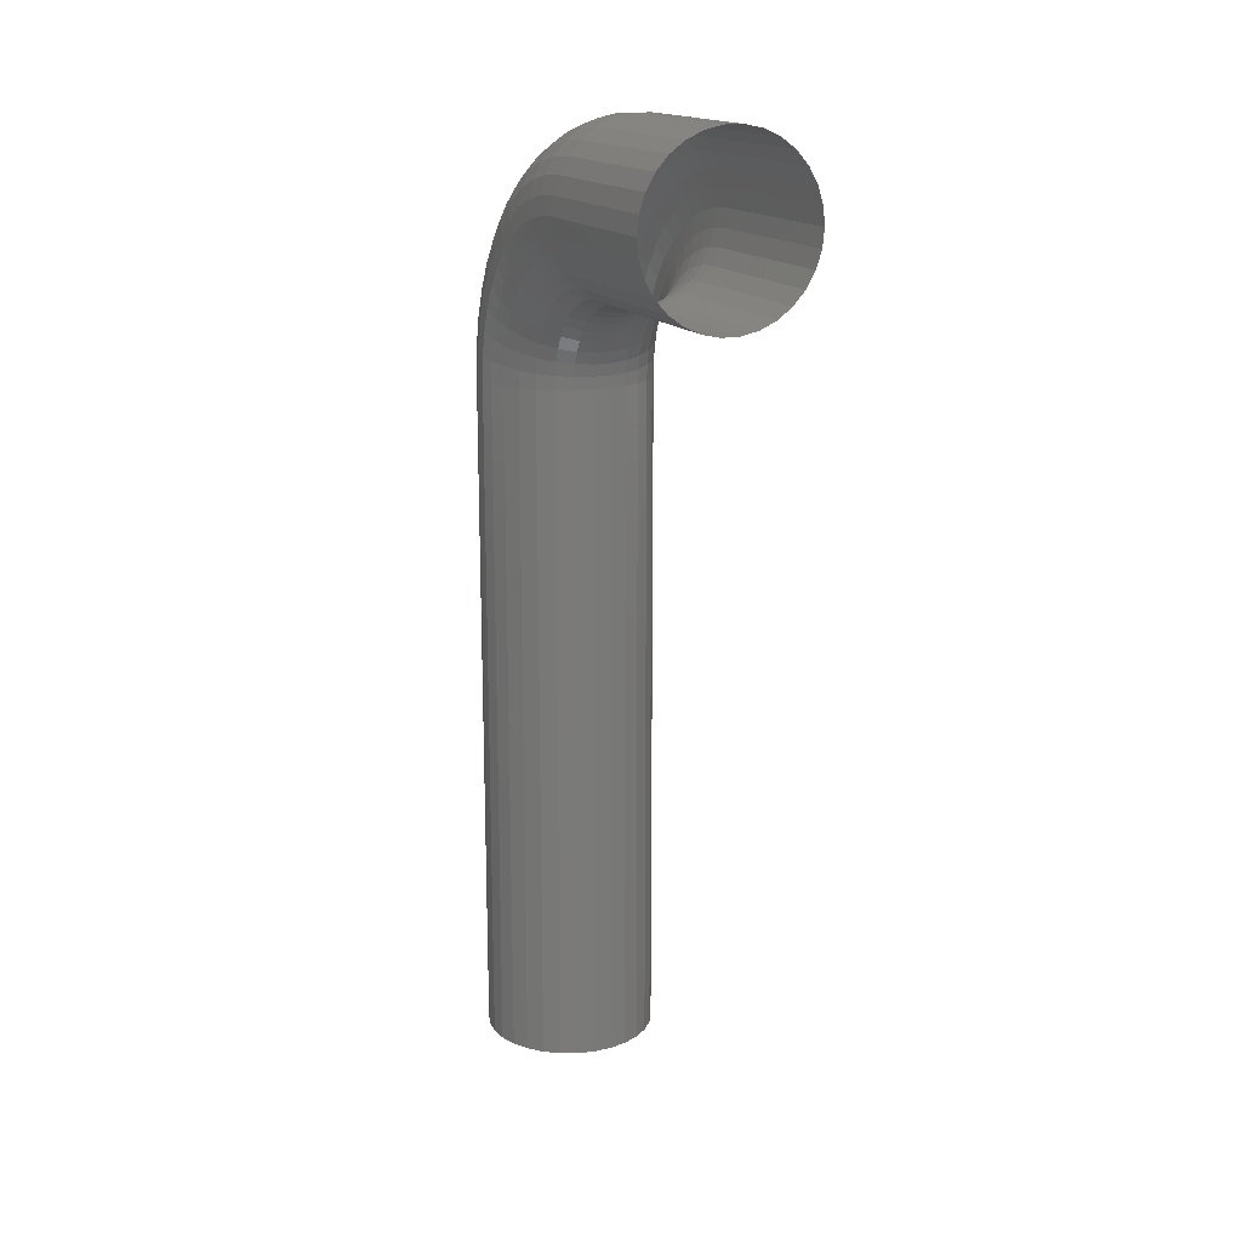
<metadata>
{"format":"stl","ext":"stl","renderer":"f3d","projection":"perspective","resolution":1024,"background":"white","views":[{"elev":16.7,"azim":155.1,"up":"+Y"}]}
</metadata>
<code>
# stl→obj: 420 verts, 780 faces
v 0.6489 0.0896 0.2
v 0.65 0.1 0.2
v 0.65 0.1 0.3
v 0.6489 0.0896 0.3
v 0.6457 0.07966 0.2
v 0.6457 0.07966 0.3
v 0.6405 0.07061 0.2
v 0.6405 0.07061 0.3
v 0.6335 0.06284 0.2
v 0.6335 0.06284 0.3
v 0.625 0.0567 0.2
v 0.625 0.0567 0.3
v 0.6155 0.05245 0.2
v 0.6155 0.05245 0.3
v 0.6052 0.05027 0.2
v 0.6052 0.05027 0.3
v 0.5948 0.05027 0.2
v 0.5948 0.05027 0.3
v 0.5845 0.05245 0.3
v 0.5845 0.05245 0.2
v 0.575 0.0567 0.3
v 0.575 0.0567 0.2
v 0.5665 0.06284 0.3
v 0.5665 0.06284 0.2
v 0.5595 0.07061 0.3
v 0.5595 0.07061 0.2
v 0.5543 0.07966 0.3
v 0.5543 0.07966 0.2
v 0.5511 0.0896 0.3
v 0.5511 0.0896 0.2
v 0.55 0.1 0.2
v 0.55 0.1 0.3
v 0.5511 0.1104 0.3
v 0.5511 0.1104 0.2
v 0.5543 0.1203 0.3
v 0.5543 0.1203 0.2
v 0.5595 0.1294 0.3
v 0.5595 0.1294 0.2
v 0.5665 0.1372 0.2
v 0.5665 0.1372 0.3
v 0.575 0.1433 0.2
v 0.575 0.1433 0.3
v 0.5845 0.1476 0.2
v 0.5845 0.1476 0.3
v 0.5948 0.1497 0.2
v 0.5948 0.1497 0.3
v 0.6052 0.1497 0.2
v 0.6052 0.1497 0.3
v 0.6155 0.1476 0.2
v 0.6155 0.1476 0.3
v 0.625 0.1433 0.2
v 0.625 0.1433 0.3
v 0.6335 0.1372 0.3
v 0.6335 0.1372 0.2
v 0.6405 0.1294 0.2
v 0.6405 0.1294 0.3
v 0.6457 0.1203 0.2
v 0.6457 0.1203 0.3
v 0.6489 0.1104 0.3
v 0.6489 0.1104 0.2
v 0.6489 2.776e-17 0.3896
v 0.65 0 0.4
v 0.65 -0.4 0.4
v 0.6489 -0.4 0.3896
v 0.6457 2.776e-17 0.3797
v 0.6457 -0.4 0.3797
v 0.6405 2.776e-17 0.3706
v 0.6405 -0.4 0.3706
v 0.6335 2.776e-17 0.3628
v 0.6335 -0.4 0.3628
v 0.625 2.776e-17 0.3567
v 0.625 -0.4 0.3567
v 0.6155 2.776e-17 0.3524
v 0.6155 -0.4 0.3524
v 0.6052 2.776e-17 0.3503
v 0.6052 -0.4 0.3503
v 0.5948 2.776e-17 0.3503
v 0.5948 -0.4 0.3503
v 0.5845 2.776e-17 0.3524
v 0.5845 -0.4 0.3524
v 0.575 2.776e-17 0.3567
v 0.575 -0.4 0.3567
v 0.5665 2.776e-17 0.3628
v 0.5665 -0.4 0.3628
v 0.5595 2.776e-17 0.3706
v 0.5595 -0.4 0.3706
v 0.5543 2.776e-17 0.3797
v 0.5543 -0.4 0.3797
v 0.5511 2.776e-17 0.3896
v 0.5511 -0.4 0.3896
v 0.55 2.776e-17 0.4
v 0.55 -0.4 0.4
v 0.5511 -0.4 0.4104
v 0.5511 2.776e-17 0.4104
v 0.5543 2.776e-17 0.4203
v 0.5543 -0.4 0.4203
v 0.5595 -0.4 0.4294
v 0.5595 2.776e-17 0.4294
v 0.5665 2.776e-17 0.4372
v 0.5665 -0.4 0.4372
v 0.575 -0.4 0.4433
v 0.575 2.776e-17 0.4433
v 0.5845 2.776e-17 0.4476
v 0.5845 -0.4 0.4476
v 0.5948 2.776e-17 0.4497
v 0.5948 -0.4 0.4497
v 0.6052 -0.4 0.4497
v 0.6052 2.776e-17 0.4497
v 0.6155 2.776e-17 0.4476
v 0.6155 -0.4 0.4476
v 0.625 -0.4 0.4433
v 0.625 2.776e-17 0.4433
v 0.6335 2.776e-17 0.4372
v 0.6335 -0.4 0.4372
v 0.6405 -0.4 0.4294
v 0.6405 2.776e-17 0.4294
v 0.6457 -0.4 0.4203
v 0.6457 2.776e-17 0.4203
v 0.6489 2.776e-17 0.4104
v 0.6489 -0.4 0.4104
v 0.6405 0.06423 0.3293
v 0.6405 0.0594 0.3382
v 0.6335 0.05287 0.334
v 0.6335 0.05716 0.3261
v 0.6335 0.0603 0.3177
v 0.625 0.05157 0.3236
v 0.625 0.0544 0.316
v 0.6489 0.07538 0.3484
v 0.65 0.08413 0.3541
v 0.65 0.07557 0.3655
v 0.6489 0.06772 0.3587
v 0.6457 0.06021 0.3522
v 0.6457 0.06702 0.3431
v 0.625 0.05612 0.3081
v 0.6155 0.05191 0.3075
v 0.6155 0.05032 0.3148
v 0.6457 0.07246 0.3331
v 0.6405 0.06775 0.3199
v 0.6335 0.0622 0.3089
v 0.6489 0.08151 0.3372
v 0.65 0.09096 0.3415
v 0.6457 0.07644 0.3224
v 0.6405 0.06989 0.31
v 0.6489 0.08597 0.3252
v 0.65 0.09595 0.3282
v 0.6457 0.07885 0.3113
v 0.6489 0.08869 0.3128
v 0.65 0.09898 0.3142
v 0.6489 0.01571 0.4093
v 0.65 0.01423 0.399
v 0.6457 0.01713 0.4191
v 0.6489 0.0311 0.4059
v 0.65 0.02817 0.3959
v 0.6405 0.01841 0.4281
v 0.6457 0.0339 0.4155
v 0.6489 0.04586 0.4004
v 0.65 0.04154 0.391
v 0.6335 0.01952 0.4358
v 0.6405 0.03645 0.4241
v 0.6457 0.04999 0.4095
v 0.625 0.02039 0.4418
v 0.6489 0.05968 0.3929
v 0.65 0.05406 0.3841
v 0.6335 0.03864 0.4316
v 0.6405 0.05375 0.4177
v 0.6155 0.021 0.4461
v 0.6457 0.06506 0.4012
v 0.625 0.04037 0.4375
v 0.6489 0.07229 0.3834
v 0.65 0.06549 0.3756
v 0.6335 0.05698 0.4248
v 0.6052 0.02131 0.4482
v 0.6405 0.06995 0.4088
v 0.6155 0.04157 0.4416
v 0.6457 0.0788 0.3909
v 0.625 0.05953 0.4304
v 0.6489 0.08343 0.3723
v 0.5948 0.02131 0.4482
v 0.6335 0.07415 0.4154
v 0.6052 0.04218 0.4437
v 0.6405 0.08473 0.3978
v 0.6155 0.0613 0.4342
v 0.6457 0.09094 0.3788
v 0.5845 0.021 0.4461
v 0.625 0.07747 0.4206
v 0.6489 0.09287 0.3597
v 0.5948 0.04218 0.4437
v 0.6335 0.08982 0.4037
v 0.6052 0.0622 0.4362
v 0.6405 0.09779 0.3847
v 0.575 0.02039 0.4418
v 0.6155 0.07977 0.4241
v 0.6457 0.1012 0.3651
v 0.5845 0.04157 0.4416
v 0.625 0.09384 0.4083
v 0.6489 0.1004 0.3459
v 0.5948 0.0622 0.4362
v 0.6335 0.1037 0.3898
v 0.5665 0.01952 0.4358
v 0.6052 0.08095 0.426
v 0.6405 0.1088 0.37
v 0.575 0.04037 0.4375
v 0.6155 0.09663 0.4115
v 0.6457 0.1095 0.35
v 0.5845 0.0613 0.4342
v 0.625 0.1083 0.3938
v 0.6489 0.1059 0.3311
v 0.5595 0.01841 0.4281
v 0.5948 0.08095 0.426
v 0.6335 0.1154 0.3742
v 0.5665 0.03864 0.4316
v 0.6052 0.09805 0.4132
v 0.6405 0.1177 0.3538
v 0.575 0.05953 0.4304
v 0.6155 0.1115 0.3966
v 0.6457 0.1155 0.3339
v 0.5543 0.01713 0.4191
v 0.5845 0.07977 0.4241
v 0.625 0.1206 0.3775
v 0.6489 0.1093 0.3157
v 0.5595 0.03645 0.4241
v 0.5948 0.09805 0.4132
v 0.6335 0.1248 0.357
v 0.5665 0.05698 0.4248
v 0.6052 0.1132 0.398
v 0.6405 0.1241 0.3365
v 0.5511 0.01571 0.4093
v 0.575 0.07747 0.4206
v 0.6155 0.1241 0.3798
v 0.6457 0.1191 0.3171
v 0.5543 0.0339 0.4155
v 0.5845 0.09663 0.4115
v 0.625 0.1304 0.3595
v 0.5595 0.05375 0.4177
v 0.5948 0.1132 0.398
v 0.6335 0.1316 0.3386
v 0.55 0.01423 0.399
v 0.5665 0.07415 0.4154
v 0.6052 0.126 0.3809
v 0.6405 0.1281 0.3184
v 0.5511 0.0311 0.4059
v 0.575 0.09384 0.4083
v 0.6155 0.1342 0.3613
v 0.5543 0.04999 0.4095
v 0.5845 0.1115 0.3966
v 0.625 0.1375 0.3404
v 0.5511 0.01275 0.3887
v 0.5595 0.06995 0.4088
v 0.5948 0.126 0.3809
v 0.6335 0.1358 0.3195
v 0.55 0.02817 0.3959
v 0.5665 0.08982 0.4037
v 0.6052 0.1362 0.3622
v 0.5511 0.04586 0.4004
v 0.575 0.1083 0.3938
v 0.6155 0.1416 0.3416
v 0.5543 0.01134 0.3789
v 0.5543 0.06506 0.4012
v 0.5845 0.1241 0.3798
v 0.625 0.1418 0.3204
v 0.5511 0.02524 0.386
v 0.5595 0.08473 0.3978
v 0.5948 0.1362 0.3622
v 0.55 0.04154 0.391
v 0.5665 0.1037 0.3898
v 0.6052 0.1437 0.3422
v 0.5595 0.01005 0.3699
v 0.5511 0.05968 0.3929
v 0.575 0.1206 0.3775
v 0.6155 0.1461 0.321
v 0.5543 0.02244 0.3764
v 0.5543 0.0788 0.3909
v 0.5845 0.1342 0.3613
v 0.5511 0.03722 0.3815
v 0.5595 0.09779 0.3847
v 0.5948 0.1437 0.3422
v 0.5665 0.008943 0.3622
v 0.55 0.05406 0.3841
v 0.5665 0.1154 0.3742
v 0.6052 0.1482 0.3213
v 0.5595 0.01989 0.3678
v 0.5511 0.07229 0.3834
v 0.575 0.1304 0.3595
v 0.5543 0.03309 0.3725
v 0.5543 0.09094 0.3788
v 0.5845 0.1416 0.3416
v 0.575 0.008069 0.3561
v 0.5511 0.04844 0.3754
v 0.5595 0.1088 0.37
v 0.5948 0.1482 0.3213
v 0.5665 0.0177 0.3603
v 0.55 0.06549 0.3756
v 0.5665 0.1248 0.357
v 0.5595 0.02933 0.3642
v 0.5511 0.08343 0.3723
v 0.575 0.1375 0.3404
v 0.5845 0.007464 0.3519
v 0.5543 0.04307 0.367
v 0.5543 0.1012 0.3651
v 0.5845 0.1461 0.321
v 0.575 0.01597 0.3544
v 0.5511 0.05868 0.3677
v 0.5595 0.1177 0.3538
v 0.5665 0.02611 0.3572
v 0.55 0.07557 0.3655
v 0.5665 0.1316 0.3386
v 0.5948 0.007155 0.3498
v 0.5595 0.03818 0.3594
v 0.5511 0.09287 0.3597
v 0.575 0.1418 0.3204
v 0.5845 0.01478 0.3503
v 0.5543 0.05217 0.3602
v 0.5543 0.1095 0.35
v 0.575 0.02355 0.3516
v 0.5511 0.06772 0.3587
v 0.5595 0.1241 0.3365
v 0.6052 0.007155 0.3498
v 0.5665 0.03398 0.3529
v 0.55 0.08413 0.3541
v 0.5665 0.1358 0.3195
v 0.5948 0.01416 0.3482
v 0.5595 0.04624 0.3534
v 0.5511 0.1004 0.3459
v 0.5845 0.02179 0.3477
v 0.5543 0.06021 0.3522
v 0.5543 0.1155 0.3339
v 0.6155 0.007464 0.3519
v 0.575 0.03065 0.3477
v 0.5511 0.07538 0.3484
v 0.5595 0.1281 0.3184
v 0.6052 0.01416 0.3482
v 0.5665 0.04115 0.3475
v 0.55 0.09096 0.3415
v 0.5948 0.02088 0.3457
v 0.5595 0.05336 0.3462
v 0.5511 0.1059 0.3311
v 0.625 0.008069 0.3561
v 0.5845 0.02836 0.3441
v 0.5543 0.06702 0.3431
v 0.5543 0.1191 0.3171
v 0.6155 0.01478 0.3503
v 0.575 0.03713 0.3429
v 0.5511 0.08151 0.3372
v 0.6052 0.02088 0.3457
v 0.5665 0.04749 0.3412
v 0.55 0.09595 0.3282
v 0.6335 0.008943 0.3622
v 0.5948 0.02718 0.3423
v 0.5595 0.0594 0.3382
v 0.5511 0.1093 0.3157
v 0.625 0.01597 0.3544
v 0.5845 0.03435 0.3396
v 0.5543 0.07246 0.3331
v 0.6155 0.02179 0.3477
v 0.575 0.04285 0.3371
v 0.5511 0.08597 0.3252
v 0.6405 0.01005 0.3699
v 0.6052 0.02718 0.3423
v 0.5665 0.05287 0.334
v 0.55 0.09898 0.3142
v 0.6335 0.0177 0.3603
v 0.5948 0.03292 0.338
v 0.5595 0.06423 0.3293
v 0.625 0.02355 0.3516
v 0.5845 0.03964 0.3343
v 0.5543 0.07644 0.3224
v 0.6457 0.01134 0.3789
v 0.6155 0.02836 0.3441
v 0.575 0.0477 0.3307
v 0.5511 0.08869 0.3128
v 0.6405 0.01989 0.3678
v 0.6052 0.03292 0.338
v 0.5665 0.05716 0.3261
v 0.6335 0.02611 0.3572
v 0.5948 0.03799 0.3329
v 0.5595 0.06775 0.3199
v 0.6489 0.01275 0.3887
v 0.625 0.03065 0.3477
v 0.5845 0.04412 0.3284
v 0.5543 0.07885 0.3113
v 0.6457 0.02244 0.3764
v 0.6155 0.03435 0.3396
v 0.575 0.05157 0.3236
v 0.6405 0.02933 0.3642
v 0.6052 0.03799 0.3329
v 0.5665 0.0603 0.3177
v 0.6335 0.03398 0.3529
v 0.5948 0.04229 0.3272
v 0.5595 0.06989 0.31
v 0.6489 0.02524 0.386
v 0.625 0.03713 0.3429
v 0.5845 0.04771 0.3218
v 0.6457 0.03309 0.3725
v 0.6155 0.03964 0.3343
v 0.575 0.0544 0.316
v 0.6405 0.03818 0.3594
v 0.6052 0.04229 0.3272
v 0.5665 0.0622 0.3089
v 0.6335 0.04115 0.3475
v 0.5948 0.04573 0.3209
v 0.6489 0.03722 0.3815
v 0.625 0.04285 0.3371
v 0.5845 0.05032 0.3148
v 0.6457 0.04307 0.367
v 0.6155 0.04412 0.3284
v 0.575 0.05612 0.3081
v 0.6405 0.04624 0.3534
v 0.6052 0.04573 0.3209
v 0.6335 0.04749 0.3412
v 0.5948 0.04824 0.3142
v 0.6489 0.04844 0.3754
v 0.625 0.0477 0.3307
v 0.5845 0.05191 0.3075
v 0.6457 0.05217 0.3602
v 0.6155 0.04771 0.3218
v 0.6405 0.05336 0.3462
v 0.6052 0.04824 0.3142
v 0.5948 0.04976 0.3072
v 0.6489 0.05868 0.3677
v 0.6052 0.04976 0.3072
f 1 2 3
f 1 3 4
f 5 4 6
f 5 1 4
f 7 6 8
f 7 5 6
f 9 8 10
f 9 7 8
f 11 10 12
f 11 9 10
f 13 12 14
f 13 11 12
f 15 14 16
f 15 13 14
f 17 18 19
f 17 16 18
f 17 15 16
f 20 17 19
f 20 19 21
f 22 20 21
f 22 21 23
f 24 22 23
f 24 23 25
f 26 24 25
f 26 25 27
f 28 26 27
f 28 27 29
f 30 28 29
f 31 30 29
f 31 32 33
f 31 29 32
f 34 31 33
f 34 33 35
f 36 34 35
f 36 35 37
f 38 36 37
f 39 38 37
f 39 37 40
f 41 39 40
f 41 40 42
f 43 42 44
f 43 41 42
f 45 44 46
f 45 43 44
f 47 46 48
f 47 45 46
f 49 48 50
f 49 47 48
f 51 52 53
f 51 50 52
f 51 49 50
f 54 51 53
f 55 53 56
f 55 54 53
f 57 58 59
f 57 56 58
f 57 55 56
f 60 57 59
f 2 59 3
f 2 60 59
f 61 62 63
f 61 63 64
f 65 64 66
f 65 61 64
f 67 66 68
f 67 65 66
f 69 68 70
f 69 67 68
f 71 70 72
f 71 69 70
f 73 72 74
f 73 71 72
f 75 74 76
f 75 73 74
f 77 76 78
f 77 75 76
f 79 77 78
f 79 78 80
f 81 79 80
f 81 80 82
f 83 81 82
f 83 82 84
f 85 83 84
f 85 84 86
f 87 85 86
f 87 86 88
f 89 87 88
f 89 88 90
f 91 89 90
f 91 90 92
f 91 92 93
f 94 91 93
f 95 94 93
f 95 93 96
f 95 96 97
f 98 95 97
f 99 98 97
f 99 97 100
f 99 100 101
f 102 99 101
f 103 102 101
f 103 101 104
f 105 103 104
f 105 104 106
f 105 106 107
f 108 105 107
f 109 107 110
f 109 110 111
f 109 108 107
f 112 109 111
f 113 111 114
f 113 114 115
f 113 112 111
f 116 115 117
f 116 113 115
f 118 116 117
f 119 117 120
f 119 120 63
f 119 118 117
f 62 119 63
f 121 122 123
f 121 123 124
f 125 124 126
f 125 126 127
f 128 129 130
f 128 130 131
f 128 131 132
f 128 132 133
f 134 14 12
f 134 135 14
f 134 127 136
f 134 136 135
f 137 122 121
f 137 133 122
f 138 124 125
f 138 121 124
f 139 12 10
f 139 134 12
f 139 125 127
f 139 127 134
f 140 141 129
f 140 129 128
f 140 128 133
f 140 133 137
f 142 121 138
f 142 137 121
f 143 125 139
f 143 10 8
f 143 138 125
f 143 139 10
f 144 140 137
f 144 145 141
f 144 137 142
f 144 141 140
f 146 138 143
f 146 8 6
f 146 143 8
f 146 142 138
f 147 145 144
f 147 146 6
f 147 142 146
f 147 6 4
f 147 4 3
f 147 148 145
f 147 3 148
f 147 144 142
f 149 62 150
f 149 119 62
f 151 119 149
f 151 118 119
f 152 150 153
f 152 149 150
f 154 118 151
f 154 116 118
f 155 149 152
f 155 151 149
f 156 153 157
f 156 152 153
f 158 116 154
f 158 113 116
f 159 154 151
f 159 151 155
f 160 155 152
f 160 152 156
f 161 113 158
f 161 112 113
f 162 157 163
f 162 156 157
f 164 158 154
f 164 154 159
f 165 159 155
f 165 155 160
f 166 112 161
f 166 109 112
f 167 156 162
f 167 160 156
f 168 161 158
f 168 158 164
f 169 162 163
f 169 163 170
f 171 164 159
f 171 159 165
f 172 109 166
f 172 108 109
f 173 160 167
f 173 165 160
f 174 166 161
f 174 161 168
f 175 162 169
f 175 167 162
f 176 164 171
f 176 168 164
f 177 170 130
f 177 169 170
f 178 108 172
f 178 105 108
f 179 165 173
f 179 171 165
f 180 172 166
f 180 166 174
f 181 167 175
f 181 173 167
f 182 174 168
f 182 168 176
f 183 175 169
f 183 169 177
f 184 105 178
f 184 103 105
f 185 171 179
f 185 176 171
f 186 130 129
f 186 177 130
f 187 172 180
f 187 178 172
f 188 179 173
f 188 173 181
f 189 174 182
f 189 180 174
f 190 181 175
f 190 175 183
f 191 103 184
f 191 102 103
f 192 182 176
f 192 176 185
f 193 183 177
f 193 177 186
f 194 184 178
f 194 178 187
f 195 185 179
f 195 179 188
f 196 186 129
f 196 129 141
f 197 187 180
f 197 180 189
f 198 181 190
f 198 188 181
f 199 99 102
f 199 102 191
f 200 189 182
f 200 182 192
f 201 190 183
f 201 183 193
f 202 184 194
f 202 191 184
f 203 185 195
f 203 192 185
f 204 186 196
f 204 193 186
f 205 194 187
f 205 187 197
f 206 195 188
f 206 188 198
f 207 141 145
f 207 196 141
f 208 98 99
f 208 99 199
f 209 189 200
f 209 197 189
f 210 198 190
f 210 190 201
f 211 191 202
f 211 199 191
f 212 192 203
f 212 200 192
f 213 201 193
f 213 193 204
f 214 194 205
f 214 202 194
f 215 203 195
f 215 195 206
f 216 204 196
f 216 196 207
f 217 95 98
f 217 98 208
f 218 205 197
f 218 197 209
f 219 206 198
f 219 198 210
f 220 145 148
f 220 148 3
f 220 3 59
f 220 207 145
f 221 199 211
f 221 208 199
f 222 200 212
f 222 209 200
f 223 210 201
f 223 201 213
f 224 211 202
f 224 202 214
f 225 203 215
f 225 212 203
f 226 204 216
f 226 213 204
f 227 95 217
f 227 94 95
f 228 205 218
f 228 214 205
f 229 206 219
f 229 215 206
f 230 59 58
f 230 220 59
f 230 216 207
f 230 207 220
f 231 217 208
f 231 208 221
f 232 218 209
f 232 209 222
f 233 210 223
f 233 219 210
f 234 211 224
f 234 221 211
f 235 222 212
f 235 212 225
f 236 223 213
f 236 213 226
f 237 91 94
f 237 94 227
f 238 224 214
f 238 214 228
f 239 225 215
f 239 215 229
f 240 58 56
f 240 230 58
f 240 226 216
f 240 216 230
f 241 217 231
f 241 227 217
f 242 228 218
f 242 218 232
f 243 229 219
f 243 219 233
f 244 221 234
f 244 231 221
f 245 222 235
f 245 232 222
f 246 223 236
f 246 233 223
f 247 91 237
f 247 89 91
f 248 224 238
f 248 234 224
f 249 235 225
f 249 225 239
f 250 56 53
f 250 226 240
f 250 240 56
f 250 236 226
f 251 237 227
f 251 227 241
f 252 228 242
f 252 238 228
f 253 239 229
f 253 229 243
f 254 241 231
f 254 231 244
f 255 232 245
f 255 242 232
f 256 243 233
f 256 233 246
f 257 89 247
f 257 87 89
f 258 234 248
f 258 244 234
f 259 235 249
f 259 245 235
f 260 53 52
f 260 250 53
f 260 236 250
f 260 246 236
f 261 237 251
f 261 247 237
f 262 248 238
f 262 238 252
f 263 249 239
f 263 239 253
f 264 251 241
f 264 241 254
f 265 252 242
f 265 242 255
f 266 253 243
f 266 243 256
f 267 85 87
f 267 87 257
f 268 254 244
f 268 244 258
f 269 255 245
f 269 245 259
f 270 52 50
f 270 260 52
f 270 256 246
f 270 246 260
f 271 247 261
f 271 257 247
f 272 258 248
f 272 248 262
f 273 259 249
f 273 249 263
f 274 261 251
f 274 251 264
f 275 252 265
f 275 262 252
f 276 253 266
f 276 263 253
f 277 83 85
f 277 85 267
f 278 264 254
f 278 254 268
f 279 255 269
f 279 265 255
f 280 256 270
f 280 50 48
f 280 270 50
f 280 266 256
f 281 267 257
f 281 257 271
f 282 258 272
f 282 268 258
f 283 269 259
f 283 259 273
f 284 261 274
f 284 271 261
f 285 272 262
f 285 262 275
f 286 273 263
f 286 263 276
f 287 83 277
f 287 81 83
f 288 264 278
f 288 274 264
f 289 265 279
f 289 275 265
f 290 48 46
f 290 266 280
f 290 280 48
f 290 276 266
f 291 267 281
f 291 277 267
f 292 278 268
f 292 268 282
f 293 269 283
f 293 279 269
f 294 281 271
f 294 271 284
f 295 282 272
f 295 272 285
f 296 273 286
f 296 283 273
f 297 81 287
f 297 79 81
f 298 274 288
f 298 284 274
f 299 285 275
f 299 275 289
f 300 46 44
f 300 290 46
f 300 286 276
f 300 276 290
f 301 277 291
f 301 287 277
f 302 278 292
f 302 288 278
f 303 289 279
f 303 279 293
f 304 291 281
f 304 281 294
f 305 292 282
f 305 282 295
f 306 293 283
f 306 283 296
f 307 77 79
f 307 79 297
f 308 294 284
f 308 284 298
f 309 285 299
f 309 295 285
f 310 44 42
f 310 300 44
f 310 286 300
f 310 296 286
f 311 297 287
f 311 287 301
f 312 298 288
f 312 288 302
f 313 289 303
f 313 299 289
f 314 291 304
f 314 301 291
f 315 302 292
f 315 292 305
f 316 303 293
f 316 293 306
f 317 77 307
f 317 75 77
f 318 304 294
f 318 294 308
f 319 305 295
f 319 295 309
f 320 306 296
f 320 42 40
f 320 310 42
f 320 296 310
f 321 297 311
f 321 307 297
f 322 308 298
f 322 298 312
f 323 299 313
f 323 309 299
f 324 301 314
f 324 311 301
f 325 312 302
f 325 302 315
f 326 303 316
f 326 313 303
f 327 75 317
f 327 73 75
f 328 304 318
f 328 314 304
f 329 315 305
f 329 305 319
f 330 40 37
f 330 320 40
f 330 316 306
f 330 306 320
f 331 307 321
f 331 317 307
f 332 308 322
f 332 318 308
f 333 309 323
f 333 319 309
f 334 311 324
f 334 321 311
f 335 312 325
f 335 322 312
f 336 323 313
f 336 313 326
f 337 71 73
f 337 73 327
f 338 324 314
f 338 314 328
f 339 315 329
f 339 325 315
f 340 37 35
f 340 330 37
f 340 326 316
f 340 316 330
f 341 327 317
f 341 317 331
f 342 328 318
f 342 318 332
f 343 329 319
f 343 319 333
f 344 331 321
f 344 321 334
f 345 332 322
f 345 322 335
f 346 333 323
f 346 323 336
f 347 71 337
f 347 69 71
f 348 324 338
f 348 334 324
f 349 325 339
f 349 335 325
f 350 336 326
f 350 340 35
f 350 35 33
f 350 326 340
f 351 327 341
f 351 337 327
f 352 338 328
f 352 328 342
f 353 329 343
f 353 339 329
f 354 331 344
f 354 341 331
f 355 342 332
f 355 332 345
f 356 333 346
f 356 343 333
f 357 69 347
f 357 67 69
f 358 344 334
f 358 334 348
f 359 345 335
f 359 335 349
f 360 336 350
f 360 33 32
f 360 346 336
f 360 350 33
f 361 347 337
f 361 337 351
f 362 348 338
f 362 338 352
f 363 349 339
f 363 339 353
f 364 341 354
f 364 351 341
f 365 352 342
f 365 342 355
f 366 353 343
f 366 343 356
f 367 65 67
f 367 67 357
f 368 344 358
f 368 354 344
f 369 345 359
f 369 355 345
f 370 32 29
f 370 356 346
f 370 360 32
f 370 346 360
f 371 357 347
f 371 347 361
f 372 358 348
f 372 348 362
f 373 359 349
f 373 349 363
f 374 351 364
f 374 361 351
f 375 352 365
f 375 362 352
f 376 353 366
f 376 363 353
f 377 65 367
f 377 150 62
f 377 62 61
f 377 61 65
f 378 364 354
f 378 354 368
f 379 365 355
f 379 355 369
f 380 356 370
f 380 29 27
f 380 370 29
f 380 366 356
f 381 367 357
f 381 357 371
f 382 368 358
f 382 358 372
f 383 369 359
f 383 359 373
f 384 361 374
f 384 371 361
f 385 372 362
f 385 362 375
f 386 373 363
f 386 363 376
f 387 374 364
f 387 364 378
f 388 375 365
f 388 365 379
f 389 376 366
f 389 27 25
f 389 380 27
f 389 366 380
f 390 367 381
f 390 377 367
f 390 153 150
f 390 150 377
f 391 378 368
f 391 368 382
f 392 379 369
f 392 369 383
f 393 381 371
f 393 371 384
f 394 372 385
f 394 382 372
f 395 373 386
f 395 383 373
f 396 374 387
f 396 384 374
f 397 375 388
f 397 385 375
f 398 389 25
f 398 25 23
f 398 386 376
f 398 376 389
f 399 378 391
f 399 387 378
f 400 388 379
f 400 379 392
f 401 153 390
f 401 157 153
f 401 381 393
f 401 390 381
f 402 391 382
f 402 382 394
f 403 392 383
f 403 383 395
f 404 393 384
f 404 384 396
f 405 394 385
f 405 385 397
f 406 23 21
f 406 398 23
f 406 395 386
f 406 386 398
f 407 396 387
f 407 387 399
f 408 397 388
f 408 388 400
f 409 391 402
f 409 399 391
f 410 392 403
f 410 400 392
f 411 163 157
f 411 170 163
f 411 393 404
f 411 157 401
f 411 401 393
f 412 394 405
f 412 402 394
f 413 403 395
f 413 406 21
f 413 21 19
f 413 395 406
f 414 404 396
f 414 396 407
f 415 405 397
f 415 397 408
f 416 407 399
f 416 399 409
f 417 408 400
f 417 400 410
f 123 402 412
f 123 409 402
f 418 403 413
f 418 410 403
f 418 413 19
f 418 19 18
f 419 411 404
f 419 170 411
f 419 404 414
f 126 405 415
f 126 412 405
f 132 407 416
f 132 414 407
f 136 408 417
f 136 415 408
f 122 409 123
f 122 416 409
f 420 417 410
f 420 410 418
f 420 18 16
f 420 418 18
f 124 123 412
f 124 412 126
f 131 414 132
f 131 130 170
f 131 419 414
f 131 170 419
f 127 126 415
f 127 415 136
f 133 416 122
f 133 132 416
f 135 16 14
f 135 417 420
f 135 136 417
f 135 420 16

</code>
